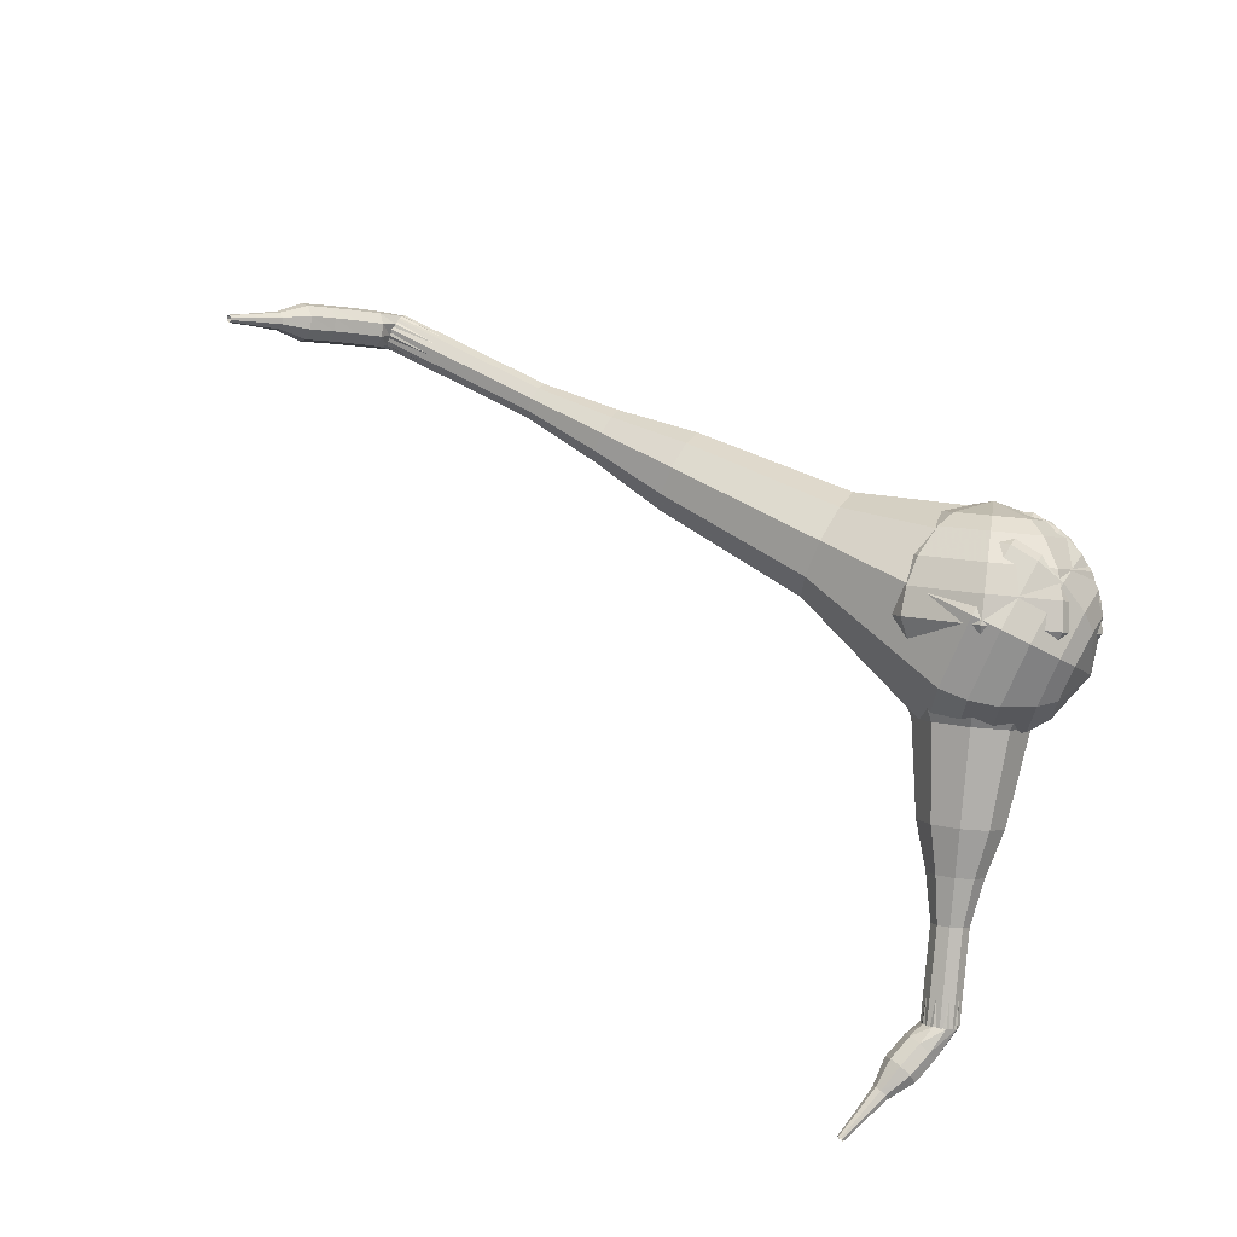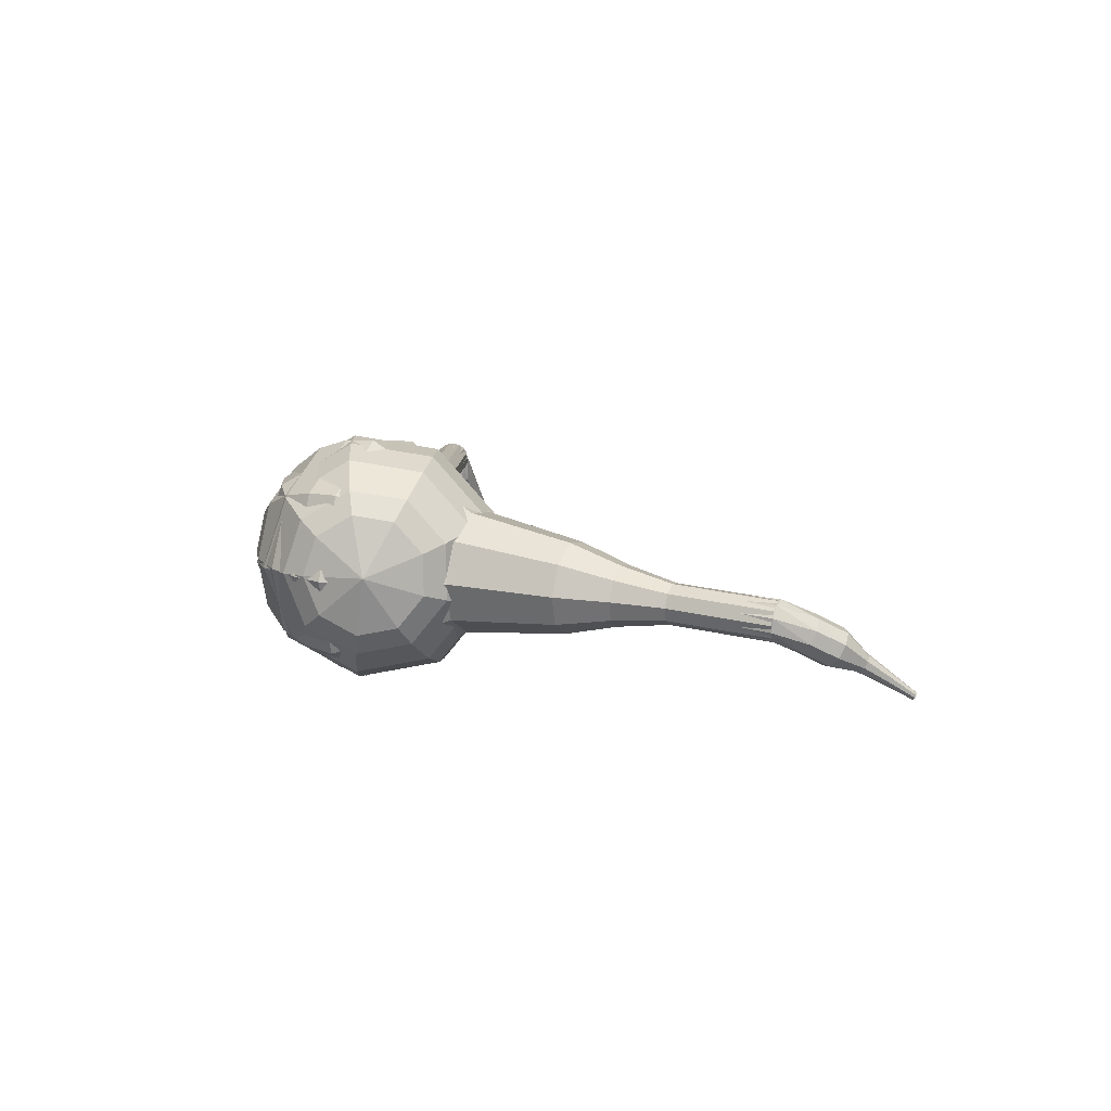
<metadata>
{"format":"obj","ext":"obj","renderer":"f3d","projection":"perspective","resolution":1024,"background":"white","views":[{"elev":-75.6,"azim":-30.1,"up":"+Z"},{"elev":-8.3,"azim":86.7,"up":"+Z"}]}
</metadata>
<code>
g tube1
v 151.2 118.1 192.1
v 152 117 189
v 154.5 115.5 187.3
v 157.6 114.2 187.9
v 159.8 113.7 190.5
v 160.1 114.4 193.8
v 158.3 115.7 196.3
v 155.3 117.2 196.9
v 152.5 118.1 195.2
v 151.2 118.1 192.1
v 152 116.7 192.3
v 152.6 115.9 190
v 154.5 114.8 188.8
v 156.7 113.8 189.2
v 158.3 113.5 191.1
v 158.5 114 193.5
v 157.2 115 195.4
v 155 116.1 195.8
v 153 116.7 194.6
v 152 116.7 192.3
v 154.9 114.3 192.5
v 154.9 114.3 192.5
v 154.9 114.3 192.5
v 154.9 114.3 192.5
v 154.9 114.3 192.5
v 154.9 114.3 192.5
v 154.9 114.3 192.5
v 154.9 114.3 192.5
v 154.9 114.3 192.5
v 154.9 114.3 192.5
v 169.6 143.3 185.9
v 169.2 143.2 185.1
v 168.5 143.4 184.7
v 167.7 143.8 184.8
v 167.3 144.1 185.5
v 167.4 144.3 186.3
v 167.9 144.2 187
v 168.7 143.9 187.1
v 169.4 143.5 186.7
v 169.6 143.3 185.9
v 169.1 145.8 185.2
v 168.9 145.5 184.5
v 168.2 145.1 184.1
v 167.4 144.9 184.2
v 166.8 145 184.8
v 166.7 145.3 185.6
v 167.2 145.7 186.3
v 168 146 186.4
v 168.8 146 186
v 169.1 145.8 185.2
v 168.6 147.6 184.5
v 168.4 147.2 183.8
v 167.8 146.8 183.4
v 166.9 146.6 183.5
v 166.3 146.7 184.1
v 166.2 147 184.9
v 166.7 147.4 185.5
v 167.5 147.7 185.6
v 168.2 147.8 185.3
v 168.6 147.6 184.5
v 167.5 149 183.7
v 167.4 148.8 183.3
v 167.1 148.6 183.2
v 166.6 148.5 183.2
v 166.3 148.6 183.5
v 166.3 148.7 183.9
v 166.5 149 184.2
v 166.9 149.1 184.3
v 167.3 149.2 184.1
v 167.5 149 183.7
v 166.7 150.6 182.8
v 166.6 150.4 182.6
v 166.4 150.3 182.5
v 166.2 150.2 182.5
v 165.9 150.3 182.7
v 165.9 150.4 183
v 166 150.5 183.1
v 166.3 150.7 183.2
v 166.6 150.7 183.1
v 166.7 150.6 182.8
v 166 152.1 181.9
v 165.9 152 181.8
v 165.8 152 181.7
v 165.6 151.9 181.7
v 165.5 151.9 181.8
v 165.5 152 182
v 165.6 152.1 182.1
v 165.7 152.2 182.1
v 165.9 152.2 182.1
v 166 152.1 181.9
f 1 2 12
f 12 11 1
f 2 3 13
f 13 12 2
f 3 4 14
f 14 13 3
f 4 5 15
f 15 14 4
f 5 6 16
f 16 15 5
f 6 7 17
f 17 16 6
f 7 8 18
f 18 17 7
f 8 9 19
f 19 18 8
f 9 10 20
f 20 19 9
f 11 12 22
f 22 21 11
f 12 13 23
f 23 22 12
f 13 14 24
f 24 23 13
f 14 15 25
f 25 24 14
f 15 16 26
f 26 25 15
f 16 17 27
f 27 26 16
f 17 18 28
f 28 27 17
f 18 19 29
f 29 28 18
f 19 20 30
f 30 29 19
f 21 22 32
f 32 31 21
f 22 23 33
f 33 32 22
f 23 24 34
f 34 33 23
f 24 25 35
f 35 34 24
f 25 26 36
f 36 35 25
f 26 27 37
f 37 36 26
f 27 28 38
f 38 37 27
f 28 29 39
f 39 38 28
f 29 30 40
f 40 39 29
f 31 32 42
f 42 41 31
f 32 33 43
f 43 42 32
f 33 34 44
f 44 43 33
f 34 35 45
f 45 44 34
f 35 36 46
f 46 45 35
f 36 37 47
f 47 46 36
f 37 38 48
f 48 47 37
f 38 39 49
f 49 48 38
f 39 40 50
f 50 49 39
f 41 42 52
f 52 51 41
f 42 43 53
f 53 52 42
f 43 44 54
f 54 53 43
f 44 45 55
f 55 54 44
f 45 46 56
f 56 55 45
f 46 47 57
f 57 56 46
f 47 48 58
f 58 57 47
f 48 49 59
f 59 58 48
f 49 50 60
f 60 59 49
f 51 52 62
f 62 61 51
f 52 53 63
f 63 62 52
f 53 54 64
f 64 63 53
f 54 55 65
f 65 64 54
f 55 56 66
f 66 65 55
f 56 57 67
f 67 66 56
f 57 58 68
f 68 67 57
f 58 59 69
f 69 68 58
f 59 60 70
f 70 69 59
f 61 62 72
f 72 71 61
f 62 63 73
f 73 72 62
f 63 64 74
f 74 73 63
f 64 65 75
f 75 74 64
f 65 66 76
f 76 75 65
f 66 67 77
f 77 76 66
f 67 68 78
f 78 77 67
f 68 69 79
f 79 78 68
f 69 70 80
f 80 79 69
f 71 72 82
f 82 81 71
f 72 73 83
f 83 82 72
f 73 74 84
f 84 83 73
f 74 75 85
f 85 84 74
f 75 76 86
f 86 85 75
f 76 77 87
f 87 86 76
f 77 78 88
f 88 87 77
f 78 79 89
f 89 88 78
f 79 80 90
f 90 89 79
v 167.3 144.3 185.9
v 167.5 144 185.1
v 168.1 143.6 184.7
v 168.9 143.3 184.8
v 169.4 143.2 185.5
v 169.5 143.3 186.3
v 169.1 143.7 187
v 168.3 144.1 187.1
v 167.6 144.3 186.7
v 167.3 144.3 185.9
v 166 141.4 186.5
v 166.2 141.2 185.8
v 166.8 140.8 185.3
v 167.6 140.4 185.5
v 168.1 140.3 186.1
v 168.2 140.5 187
v 167.8 140.8 187.6
v 167 141.2 187.7
v 166.3 141.4 187.3
v 166 141.4 186.5
v 164.7 138.6 187.2
v 164.9 138.3 186.4
v 165.5 137.9 186
v 166.3 137.6 186.1
v 166.8 137.5 186.8
v 166.9 137.6 187.6
v 166.5 138 188.2
v 165.7 138.4 188.4
v 165 138.6 188
v 164.7 138.6 187.2
v 162.8 136 187.8
v 163.1 135.6 186.6
v 164.1 135 186
v 165.2 134.5 186.2
v 166.1 134.4 187.2
v 166.2 134.6 188.4
v 165.5 135.1 189.4
v 164.4 135.7 189.6
v 163.3 136 189
v 162.8 136 187.8
v 160.6 133.5 188.5
v 161.1 132.9 186.7
v 162.5 132.1 185.7
v 164.3 131.3 186.1
v 165.5 131.1 187.5
v 165.7 131.4 189.4
v 164.7 132.2 190.8
v 163 133.1 191.2
v 161.4 133.6 190.2
v 160.6 133.5 188.5
v 157.2 128.2 189.7
v 157.8 127.4 187.4
v 159.7 126.3 186.1
v 162 125.3 186.5
v 163.7 125 188.5
v 163.9 125.5 191
v 162.6 126.5 192.9
v 160.3 127.6 193.3
v 158.2 128.3 192.1
v 157.2 128.2 189.7
v 151.2 124.1 191
v 152.4 122.5 186.3
v 156.2 120.2 183.8
v 160.9 118.3 184.6
v 164.2 117.6 188.5
v 164.6 118.5 193.5
v 161.9 120.6 197.4
v 157.4 122.9 198.2
v 153.2 124.3 195.7
v 151.2 124.1 191
v 150.6 122.3 191.4
v 151.8 120.8 186.8
v 155.5 118.6 184.4
v 160 116.7 185.2
v 163.2 116 188.9
v 163.6 116.9 193.8
v 161.1 119 197.5
v 156.7 121.2 198.4
v 152.6 122.5 195.9
v 150.6 122.3 191.4
v 150.6 120.4 191.7
v 151.6 119 187.7
v 154.9 117 185.5
v 159 115.3 186.2
v 161.8 114.7 189.6
v 162.2 115.5 193.9
v 159.9 117.3 197.3
v 156 119.3 198
v 152.3 120.5 195.8
v 150.6 120.4 191.7
v 151.2 118.1 192.1
v 152 117 189
v 154.5 115.5 187.3
v 157.6 114.2 187.9
v 159.8 113.7 190.5
v 160.1 114.4 193.8
v 158.3 115.7 196.3
v 155.3 117.2 196.9
v 152.5 118.1 195.2
v 151.2 118.1 192.1
v 152 116.7 192.3
v 152.6 115.9 190
v 154.5 114.8 188.8
v 156.7 113.8 189.2
v 158.3 113.5 191.1
v 158.5 114 193.5
v 157.2 115 195.4
v 155 116.1 195.8
v 153 116.7 194.6
v 152 116.7 192.3
v 154.9 114.3 192.5
v 154.9 114.3 192.5
v 154.9 114.3 192.5
v 154.9 114.3 192.5
v 154.9 114.3 192.5
v 154.9 114.3 192.5
v 154.9 114.3 192.5
v 154.9 114.3 192.5
v 154.9 114.3 192.5
v 154.9 114.3 192.5
f 91 92 102
f 102 101 91
f 92 93 103
f 103 102 92
f 93 94 104
f 104 103 93
f 94 95 105
f 105 104 94
f 95 96 106
f 106 105 95
f 96 97 107
f 107 106 96
f 97 98 108
f 108 107 97
f 98 99 109
f 109 108 98
f 99 100 110
f 110 109 99
f 101 102 112
f 112 111 101
f 102 103 113
f 113 112 102
f 103 104 114
f 114 113 103
f 104 105 115
f 115 114 104
f 105 106 116
f 116 115 105
f 106 107 117
f 117 116 106
f 107 108 118
f 118 117 107
f 108 109 119
f 119 118 108
f 109 110 120
f 120 119 109
f 111 112 122
f 122 121 111
f 112 113 123
f 123 122 112
f 113 114 124
f 124 123 113
f 114 115 125
f 125 124 114
f 115 116 126
f 126 125 115
f 116 117 127
f 127 126 116
f 117 118 128
f 128 127 117
f 118 119 129
f 129 128 118
f 119 120 130
f 130 129 119
f 121 122 132
f 132 131 121
f 122 123 133
f 133 132 122
f 123 124 134
f 134 133 123
f 124 125 135
f 135 134 124
f 125 126 136
f 136 135 125
f 126 127 137
f 137 136 126
f 127 128 138
f 138 137 127
f 128 129 139
f 139 138 128
f 129 130 140
f 140 139 129
f 131 132 142
f 142 141 131
f 132 133 143
f 143 142 132
f 133 134 144
f 144 143 133
f 134 135 145
f 145 144 134
f 135 136 146
f 146 145 135
f 136 137 147
f 147 146 136
f 137 138 148
f 148 147 137
f 138 139 149
f 149 148 138
f 139 140 150
f 150 149 139
f 141 142 152
f 152 151 141
f 142 143 153
f 153 152 142
f 143 144 154
f 154 153 143
f 144 145 155
f 155 154 144
f 145 146 156
f 156 155 145
f 146 147 157
f 157 156 146
f 147 148 158
f 158 157 147
f 148 149 159
f 159 158 148
f 149 150 160
f 160 159 149
f 151 152 162
f 162 161 151
f 152 153 163
f 163 162 152
f 153 154 164
f 164 163 153
f 154 155 165
f 165 164 154
f 155 156 166
f 166 165 155
f 156 157 167
f 167 166 156
f 157 158 168
f 168 167 157
f 158 159 169
f 169 168 158
f 159 160 170
f 170 169 159
f 161 162 172
f 172 171 161
f 162 163 173
f 173 172 162
f 163 164 174
f 174 173 163
f 164 165 175
f 175 174 164
f 165 166 176
f 176 175 165
f 166 167 177
f 177 176 166
f 167 168 178
f 178 177 167
f 168 169 179
f 179 178 168
f 169 170 180
f 180 179 169
f 171 172 182
f 182 181 171
f 172 173 183
f 183 182 172
f 173 174 184
f 184 183 173
f 174 175 185
f 185 184 174
f 175 176 186
f 186 185 175
f 176 177 187
f 187 186 176
f 177 178 188
f 188 187 177
f 178 179 189
f 189 188 178
f 179 180 190
f 190 189 179
f 181 182 192
f 192 191 181
f 182 183 193
f 193 192 182
f 183 184 194
f 194 193 183
f 184 185 195
f 195 194 184
f 185 186 196
f 196 195 185
f 186 187 197
f 197 196 186
f 187 188 198
f 198 197 187
f 188 189 199
f 199 198 188
f 189 190 200
f 200 199 189
f 191 192 202
f 202 201 191
f 192 193 203
f 203 202 192
f 193 194 204
f 204 203 193
f 194 195 205
f 205 204 194
f 195 196 206
f 206 205 195
f 196 197 207
f 207 206 196
f 197 198 208
f 208 207 197
f 198 199 209
f 209 208 198
f 199 200 210
f 210 209 199
v 162.7 115.5 189.2
v 161.8 116.7 186.2
v 161.6 119.7 184.6
v 162.2 123 185.1
v 163.3 125.1 187.6
v 164.4 125 190.8
v 165 122.7 193.2
v 164.8 119.3 193.8
v 163.9 116.5 192.2
v 162.7 115.5 189.2
v 163.7 116.7 188.9
v 163.1 117.6 186.7
v 162.9 119.8 185.5
v 163.4 122.2 185.9
v 164.2 123.7 187.7
v 165 123.6 190.1
v 165.4 122 191.9
v 165.2 119.5 192.3
v 164.6 117.4 191.1
v 163.7 116.7 188.9
v 165 120.2 188.6
v 165 120.2 188.6
v 165 120.2 188.6
v 165 120.2 188.6
v 165 120.2 188.6
v 165 120.2 188.6
v 165 120.2 188.6
v 165 120.2 188.6
v 165 120.2 188.6
v 165 120.2 188.6
v 117.8 126.9 204.9
v 117.5 126.7 204.1
v 117.3 125.9 203.7
v 117.2 125.1 203.9
v 117.4 124.5 204.5
v 117.6 124.5 205.3
v 117.9 125 205.9
v 118 125.9 206.1
v 118 126.6 205.7
v 117.8 126.9 204.9
v 116.6 127.3 204
v 116.9 126.9 203.3
v 116.9 126.1 202.9
v 116.6 125.4 203.1
v 116.1 124.9 203.6
v 115.6 125.1 204.3
v 115.5 125.7 204.9
v 115.6 126.5 205
v 116.1 127.2 204.7
v 116.6 127.3 204
v 115.2 127.8 203
v 115.5 127.4 202.4
v 115.5 126.6 202
v 115.1 125.8 202.1
v 114.6 125.4 202.7
v 114.2 125.6 203.4
v 114 126.2 203.9
v 114.2 127 204.1
v 114.7 127.7 203.7
v 115.2 127.8 203
v 113.8 128.3 202.1
v 114.2 127.8 201.4
v 114.1 127.1 201
v 113.8 126.3 201.2
v 113.2 125.9 201.7
v 112.8 126.1 202.4
v 112.6 126.7 203
v 112.8 127.5 203.1
v 113.3 128.1 202.7
v 113.8 128.3 202.1
v 112.5 128.8 201.1
v 112.8 128.3 200.4
v 112.8 127.5 200.1
v 112.4 126.8 200.2
v 111.9 126.4 200.7
v 111.4 126.6 201.4
v 111.3 127.2 202
v 111.5 128 202.1
v 112 128.6 201.7
v 112.5 128.8 201.1
v 110.9 128.7 200.1
v 111.1 128.5 199.8
v 111.1 128.1 199.6
v 110.9 127.7 199.6
v 110.6 127.5 199.9
v 110.4 127.6 200.3
v 110.3 127.9 200.5
v 110.4 128.3 200.6
v 110.7 128.6 200.4
v 110.9 128.7 200.1
v 109.5 129 199.1
v 109.6 128.9 198.8
v 109.6 128.6 198.7
v 109.5 128.4 198.8
v 109.3 128.3 198.9
v 109.2 128.3 199.2
v 109.1 128.5 199.4
v 109.2 128.8 199.4
v 109.4 129 199.3
v 109.5 129 199.1
v 108.2 129.4 198
v 108.2 129.3 197.9
v 108.2 129.2 197.8
v 108.1 129 197.9
v 108 128.9 198
v 107.9 129 198.1
v 107.9 129.1 198.2
v 107.9 129.3 198.2
v 108 129.4 198.2
v 108.2 129.4 198
f 211 212 222
f 222 221 211
f 212 213 223
f 223 222 212
f 213 214 224
f 224 223 213
f 214 215 225
f 225 224 214
f 215 216 226
f 226 225 215
f 216 217 227
f 227 226 216
f 217 218 228
f 228 227 217
f 218 219 229
f 229 228 218
f 219 220 230
f 230 229 219
f 221 222 232
f 232 231 221
f 222 223 233
f 233 232 222
f 223 224 234
f 234 233 223
f 224 225 235
f 235 234 224
f 225 226 236
f 236 235 225
f 226 227 237
f 237 236 226
f 227 228 238
f 238 237 227
f 228 229 239
f 239 238 228
f 229 230 240
f 240 239 229
f 231 232 242
f 242 241 231
f 232 233 243
f 243 242 232
f 233 234 244
f 244 243 233
f 234 235 245
f 245 244 234
f 235 236 246
f 246 245 235
f 236 237 247
f 247 246 236
f 237 238 248
f 248 247 237
f 238 239 249
f 249 248 238
f 239 240 250
f 250 249 239
f 241 242 252
f 252 251 241
f 242 243 253
f 253 252 242
f 243 244 254
f 254 253 243
f 244 245 255
f 255 254 244
f 245 246 256
f 256 255 245
f 246 247 257
f 257 256 246
f 247 248 258
f 258 257 247
f 248 249 259
f 259 258 248
f 249 250 260
f 260 259 249
f 251 252 262
f 262 261 251
f 252 253 263
f 263 262 252
f 253 254 264
f 264 263 253
f 254 255 265
f 265 264 254
f 255 256 266
f 266 265 255
f 256 257 267
f 267 266 256
f 257 258 268
f 268 267 257
f 258 259 269
f 269 268 258
f 259 260 270
f 270 269 259
f 261 262 272
f 272 271 261
f 262 263 273
f 273 272 262
f 263 264 274
f 274 273 263
f 264 265 275
f 275 274 264
f 265 266 276
f 276 275 265
f 266 267 277
f 277 276 266
f 267 268 278
f 278 277 267
f 268 269 279
f 279 278 268
f 269 270 280
f 280 279 269
f 271 272 282
f 282 281 271
f 272 273 283
f 283 282 272
f 273 274 284
f 284 283 273
f 274 275 285
f 285 284 274
f 275 276 286
f 286 285 275
f 276 277 287
f 287 286 276
f 277 278 288
f 288 287 277
f 278 279 289
f 289 288 278
f 279 280 290
f 290 289 279
f 281 282 292
f 292 291 281
f 282 283 293
f 293 292 282
f 283 284 294
f 294 293 283
f 284 285 295
f 295 294 284
f 285 286 296
f 296 295 285
f 286 287 297
f 297 296 286
f 287 288 298
f 298 297 287
f 288 289 299
f 299 298 288
f 289 290 300
f 300 299 289
f 291 292 302
f 302 301 291
f 292 293 303
f 303 302 292
f 293 294 304
f 304 303 293
f 294 295 305
f 305 304 294
f 295 296 306
f 306 305 295
f 296 297 307
f 307 306 296
f 297 298 308
f 308 307 297
f 298 299 309
f 309 308 298
f 299 300 310
f 310 309 299
f 301 302 312
f 312 311 301
f 302 303 313
f 313 312 302
f 303 304 314
f 314 313 303
f 304 305 315
f 315 314 304
f 305 306 316
f 316 315 305
f 306 307 317
f 317 316 306
f 307 308 318
f 318 317 307
f 308 309 319
f 319 318 308
f 309 310 320
f 320 319 309
v 117.5 124.4 204.9
v 117.3 124.8 204.1
v 117.2 125.5 203.7
v 117.4 126.4 203.9
v 117.6 126.9 204.5
v 117.9 126.8 205.3
v 118.1 126.3 205.9
v 118 125.4 206.1
v 117.8 124.7 205.7
v 117.5 124.4 204.9
v 122.5 123.9 203.2
v 122.3 124.2 202.4
v 122.3 124.9 202
v 122.4 125.8 202.1
v 122.7 126.3 202.7
v 122.9 126.3 203.6
v 123.1 125.7 204.2
v 123 124.8 204.3
v 122.8 124.1 203.9
v 122.5 123.9 203.2
v 127.6 123.3 201.4
v 127.4 123.6 200.7
v 127.3 124.3 200.3
v 127.4 125.2 200.4
v 127.7 125.7 201
v 128 125.7 201.8
v 128.1 125.1 202.4
v 128.1 124.3 202.6
v 127.9 123.5 202.2
v 127.6 123.3 201.4
v 132.6 122.1 199.7
v 132.2 122.5 198.5
v 132.1 123.7 197.9
v 132.4 124.9 198.1
v 132.8 125.7 199.1
v 133.2 125.7 200.3
v 133.4 124.8 201.2
v 133.3 123.5 201.4
v 133 122.5 200.8
v 132.6 122.1 199.7
v 137.5 120.6 197.9
v 137 121.3 196.2
v 136.9 123 195.3
v 137.2 124.8 195.6
v 137.8 126 197
v 138.4 125.9 198.9
v 138.8 124.7 200.2
v 138.6 122.8 200.6
v 138.1 121.1 199.7
v 137.5 120.6 197.9
v 147.5 118.4 194.5
v 146.8 119.4 192.2
v 146.6 121.7 191
v 147.1 124.2 191.4
v 147.9 125.7 193.3
v 148.7 125.6 195.7
v 149.2 123.9 197.5
v 149 121.4 198
v 148.4 119.2 196.8
v 147.5 118.4 194.5
v 157.1 113.6 191
v 155.8 115.5 186.4
v 155.5 120 184
v 156.3 125 184.9
v 158 128.1 188.6
v 159.6 127.9 193.4
v 160.5 124.5 197.1
v 160.2 119.4 198
v 158.9 115.1 195.6
v 157.1 113.6 191
v 158.9 113.6 190.4
v 157.6 115.4 186
v 157.3 119.8 183.6
v 158.2 124.6 184.4
v 159.8 127.7 188
v 161.3 127.5 192.7
v 162.2 124.2 196.3
v 161.9 119.3 197.2
v 160.6 115.1 194.8
v 158.9 113.6 190.4
v 160.8 114.1 189.8
v 159.6 115.8 185.8
v 159.3 119.7 183.7
v 160.1 124 184.5
v 161.5 126.7 187.7
v 162.9 126.6 191.9
v 163.7 123.6 195.1
v 163.4 119.2 195.8
v 162.3 115.5 193.7
v 160.8 114.1 189.8
v 162.7 115.5 189.2
v 161.8 116.7 186.2
v 161.6 119.7 184.6
v 162.2 123 185.1
v 163.3 125.1 187.6
v 164.4 125 190.8
v 165 122.7 193.2
v 164.8 119.3 193.8
v 163.9 116.5 192.2
v 162.7 115.5 189.2
v 163.7 116.7 188.9
v 163.1 117.6 186.7
v 162.9 119.8 185.5
v 163.4 122.2 185.9
v 164.2 123.7 187.7
v 165 123.6 190.1
v 165.4 122 191.9
v 165.2 119.5 192.3
v 164.6 117.4 191.1
v 163.7 116.7 188.9
v 165 120.2 188.6
v 165 120.2 188.6
v 165 120.2 188.6
v 165 120.2 188.6
v 165 120.2 188.6
v 165 120.2 188.6
v 165 120.2 188.6
v 165 120.2 188.6
v 165 120.2 188.6
v 165 120.2 188.6
f 321 322 332
f 332 331 321
f 322 323 333
f 333 332 322
f 323 324 334
f 334 333 323
f 324 325 335
f 335 334 324
f 325 326 336
f 336 335 325
f 326 327 337
f 337 336 326
f 327 328 338
f 338 337 327
f 328 329 339
f 339 338 328
f 329 330 340
f 340 339 329
f 331 332 342
f 342 341 331
f 332 333 343
f 343 342 332
f 333 334 344
f 344 343 333
f 334 335 345
f 345 344 334
f 335 336 346
f 346 345 335
f 336 337 347
f 347 346 336
f 337 338 348
f 348 347 337
f 338 339 349
f 349 348 338
f 339 340 350
f 350 349 339
f 341 342 352
f 352 351 341
f 342 343 353
f 353 352 342
f 343 344 354
f 354 353 343
f 344 345 355
f 355 354 344
f 345 346 356
f 356 355 345
f 346 347 357
f 357 356 346
f 347 348 358
f 358 357 347
f 348 349 359
f 359 358 348
f 349 350 360
f 360 359 349
f 351 352 362
f 362 361 351
f 352 353 363
f 363 362 352
f 353 354 364
f 364 363 353
f 354 355 365
f 365 364 354
f 355 356 366
f 366 365 355
f 356 357 367
f 367 366 356
f 357 358 368
f 368 367 357
f 358 359 369
f 369 368 358
f 359 360 370
f 370 369 359
f 361 362 372
f 372 371 361
f 362 363 373
f 373 372 362
f 363 364 374
f 374 373 363
f 364 365 375
f 375 374 364
f 365 366 376
f 376 375 365
f 366 367 377
f 377 376 366
f 367 368 378
f 378 377 367
f 368 369 379
f 379 378 368
f 369 370 380
f 380 379 369
f 371 372 382
f 382 381 371
f 372 373 383
f 383 382 372
f 373 374 384
f 384 383 373
f 374 375 385
f 385 384 374
f 375 376 386
f 386 385 375
f 376 377 387
f 387 386 376
f 377 378 388
f 388 387 377
f 378 379 389
f 389 388 378
f 379 380 390
f 390 389 379
f 381 382 392
f 392 391 381
f 382 383 393
f 393 392 382
f 383 384 394
f 394 393 383
f 384 385 395
f 395 394 384
f 385 386 396
f 396 395 385
f 386 387 397
f 397 396 386
f 387 388 398
f 398 397 387
f 388 389 399
f 399 398 388
f 389 390 400
f 400 399 389
f 391 392 402
f 402 401 391
f 392 393 403
f 403 402 392
f 393 394 404
f 404 403 393
f 394 395 405
f 405 404 394
f 395 396 406
f 406 405 395
f 396 397 407
f 407 406 396
f 397 398 408
f 408 407 397
f 398 399 409
f 409 408 398
f 399 400 410
f 410 409 399
f 401 402 412
f 412 411 401
f 402 403 413
f 413 412 402
f 403 404 414
f 414 413 403
f 404 405 415
f 415 414 404
f 405 406 416
f 416 415 405
f 406 407 417
f 417 416 406
f 407 408 418
f 418 417 407
f 408 409 419
f 419 418 408
f 409 410 420
f 420 419 409
f 411 412 422
f 422 421 411
f 412 413 423
f 423 422 412
f 413 414 424
f 424 423 413
f 414 415 425
f 425 424 414
f 415 416 426
f 426 425 415
f 416 417 427
f 427 426 416
f 417 418 428
f 428 427 417
f 418 419 429
f 429 428 418
f 419 420 430
f 430 429 419
f 421 422 432
f 432 431 421
f 422 423 433
f 433 432 422
f 423 424 434
f 434 433 423
f 424 425 435
f 435 434 424
f 425 426 436
f 436 435 425
f 426 427 437
f 437 436 426
f 427 428 438
f 438 437 427
f 428 429 439
f 439 438 428
f 429 430 440
f 440 439 429
g

</code>
